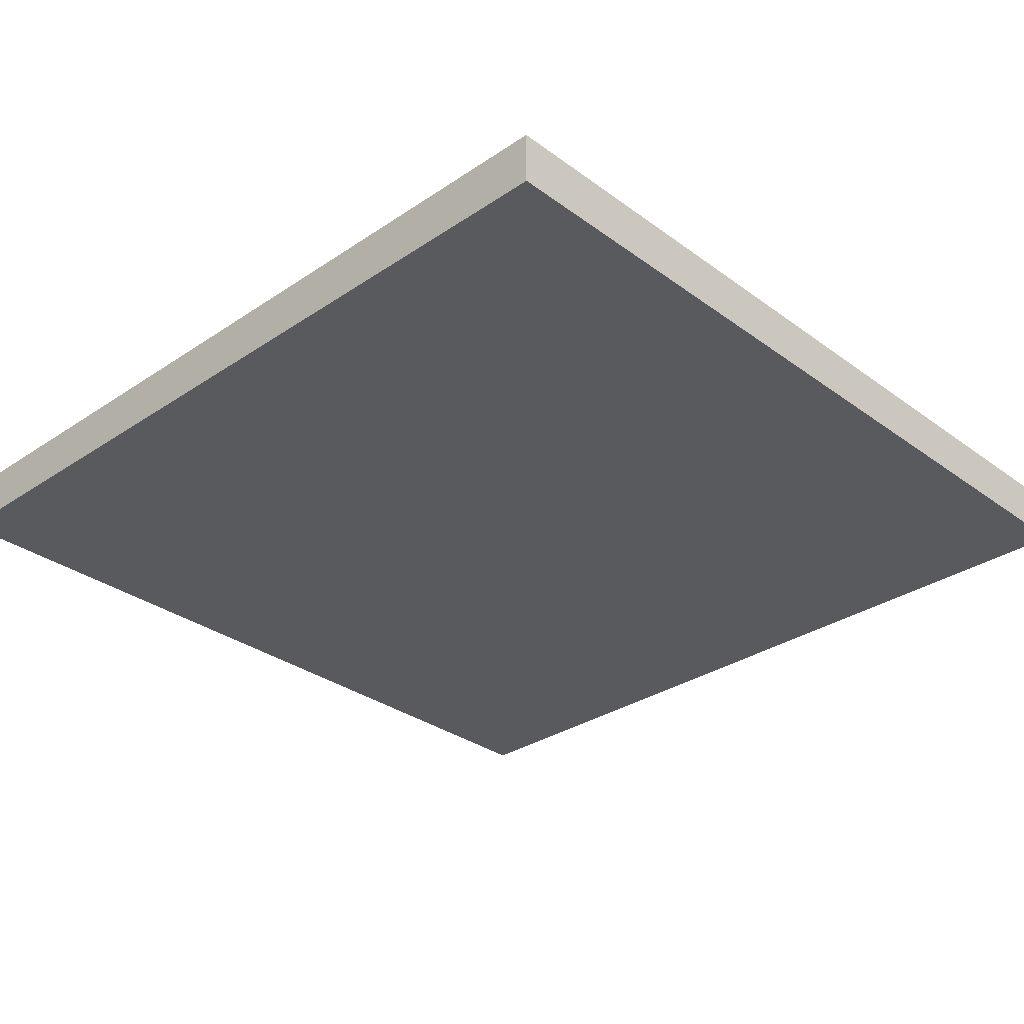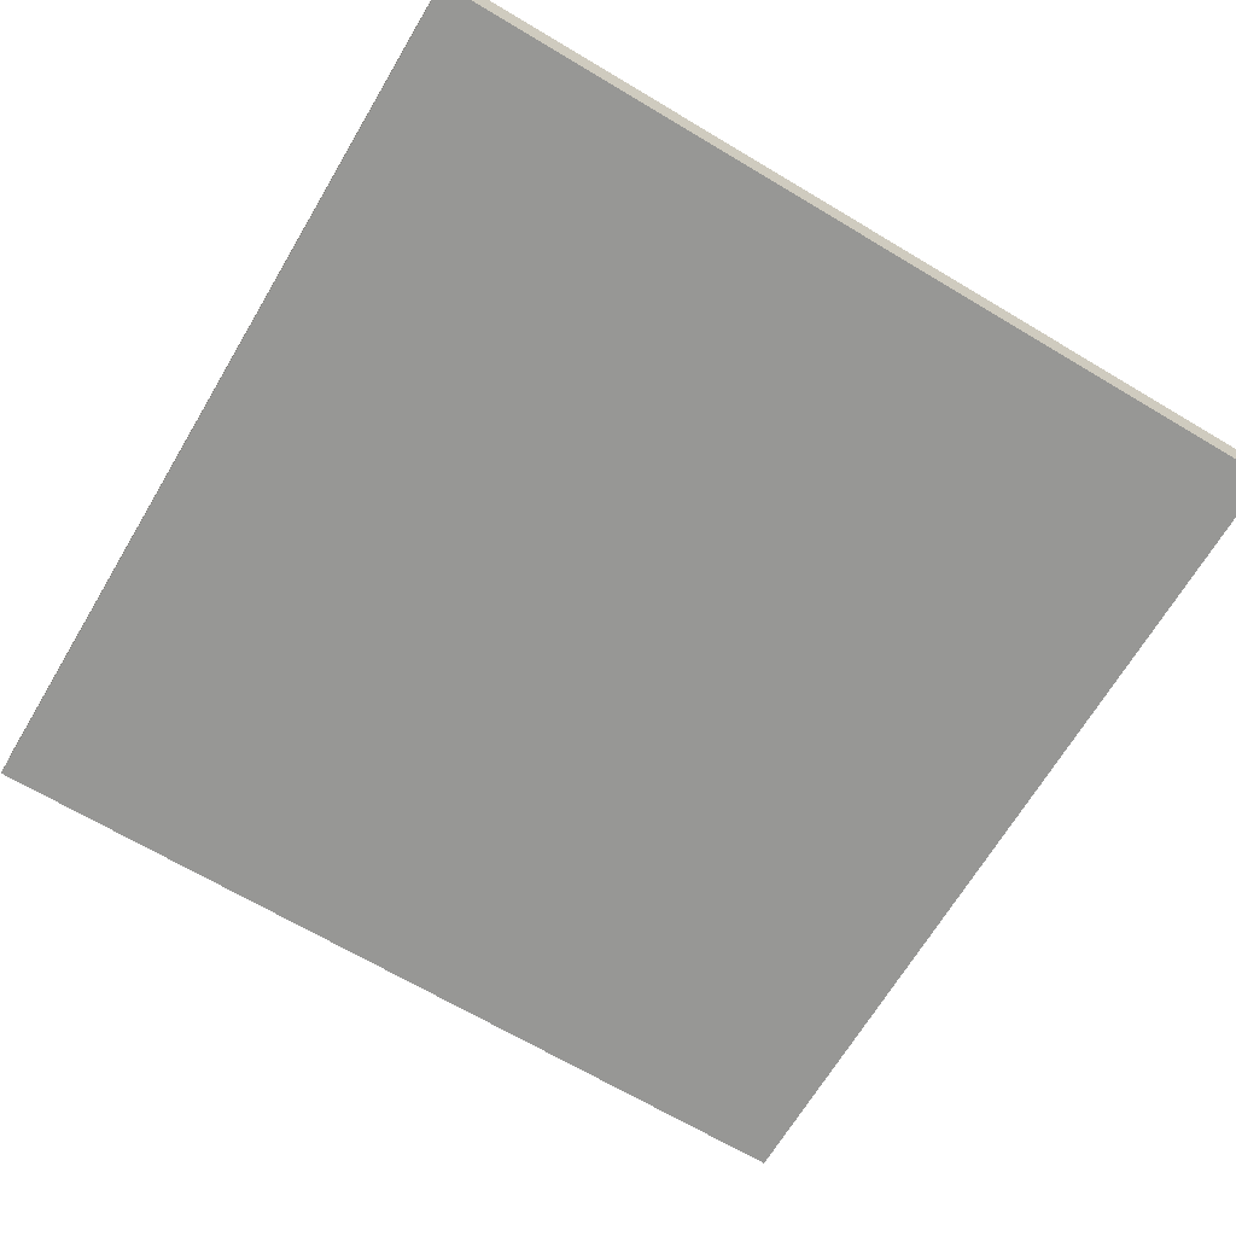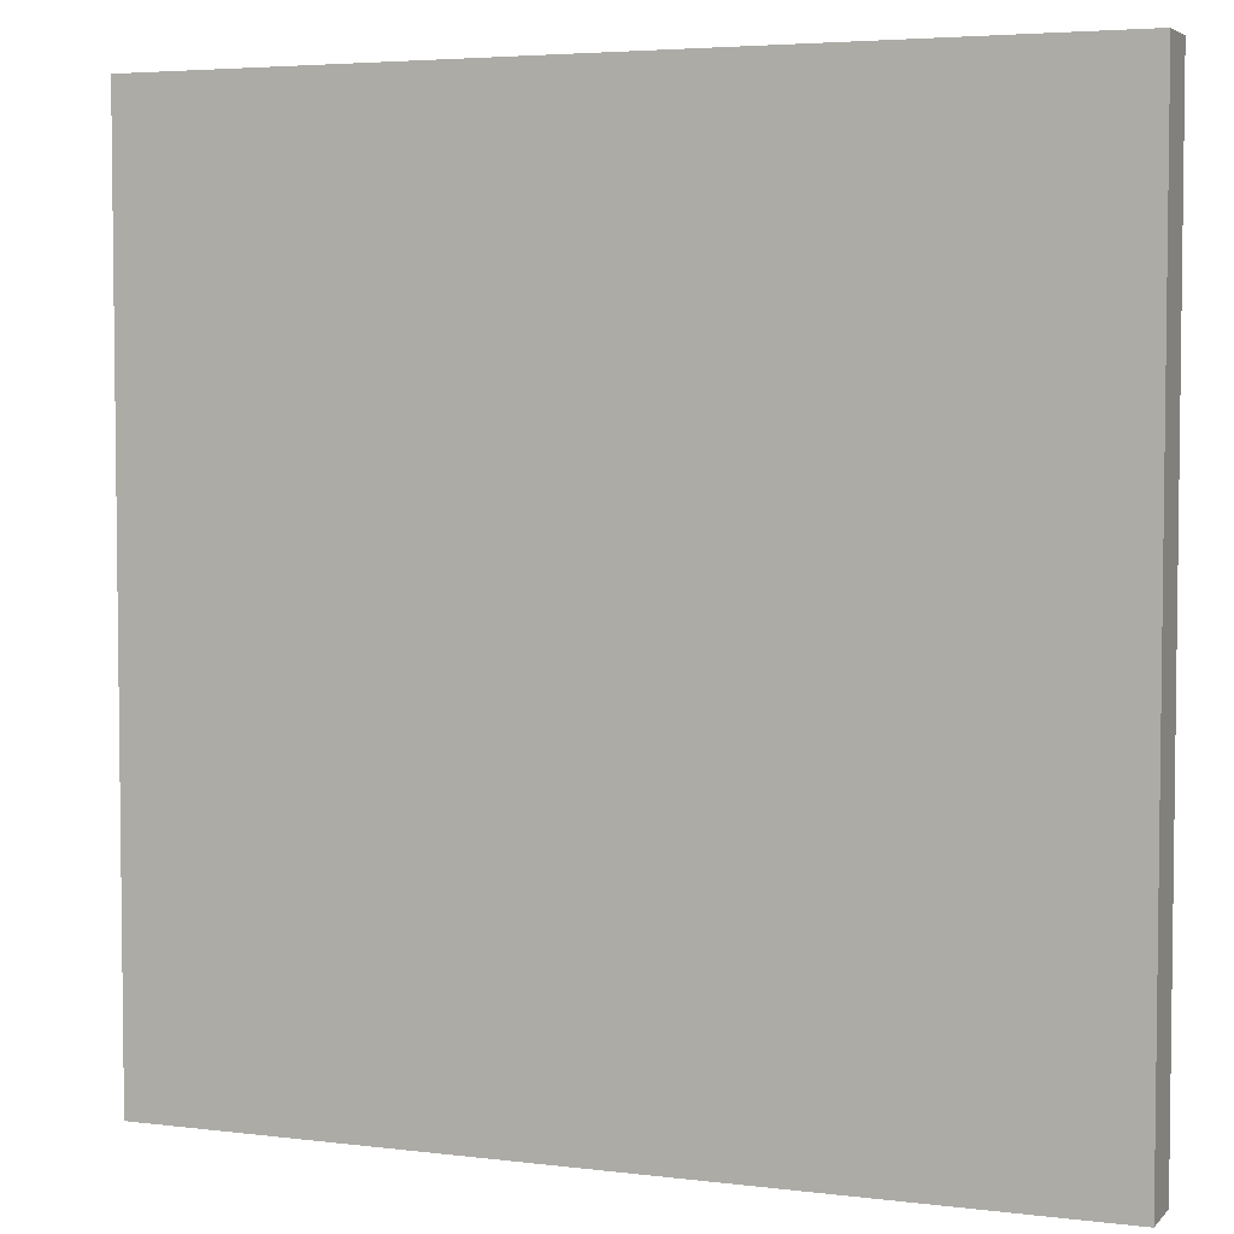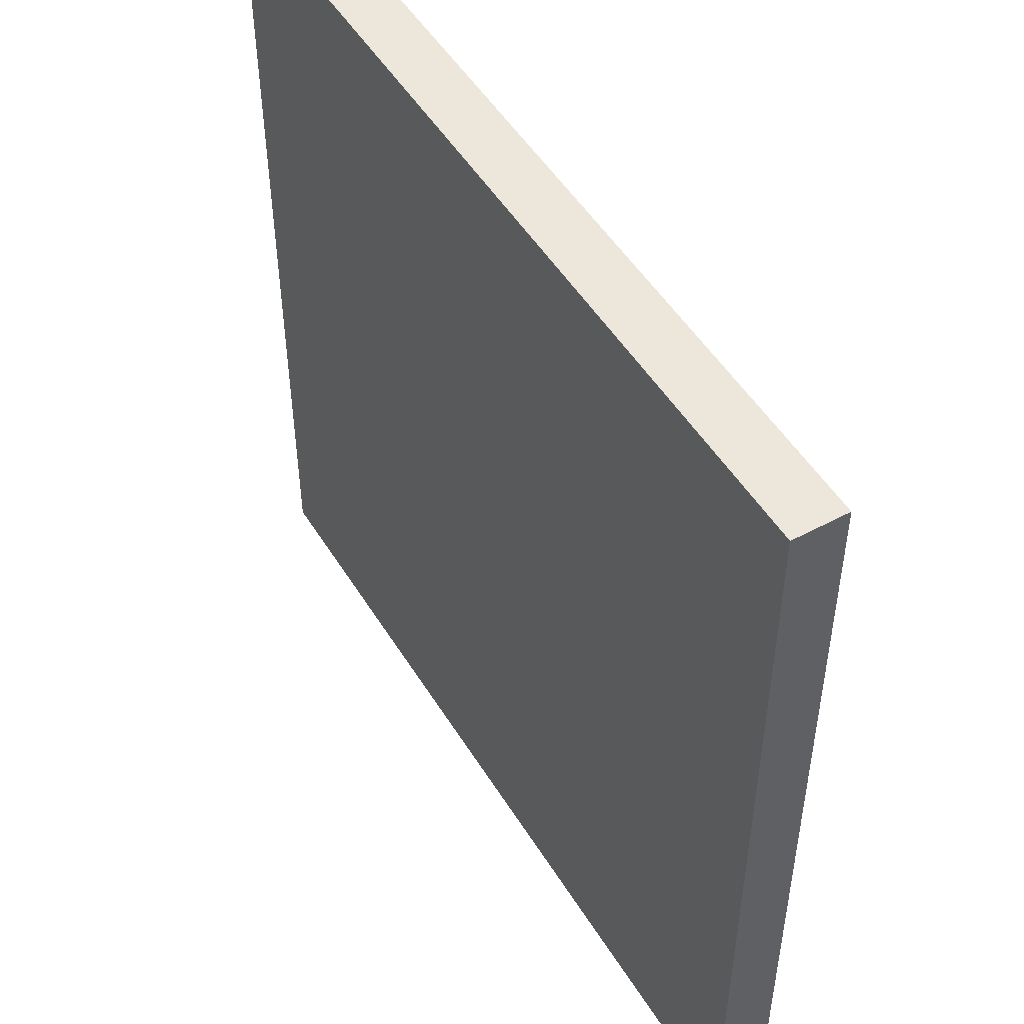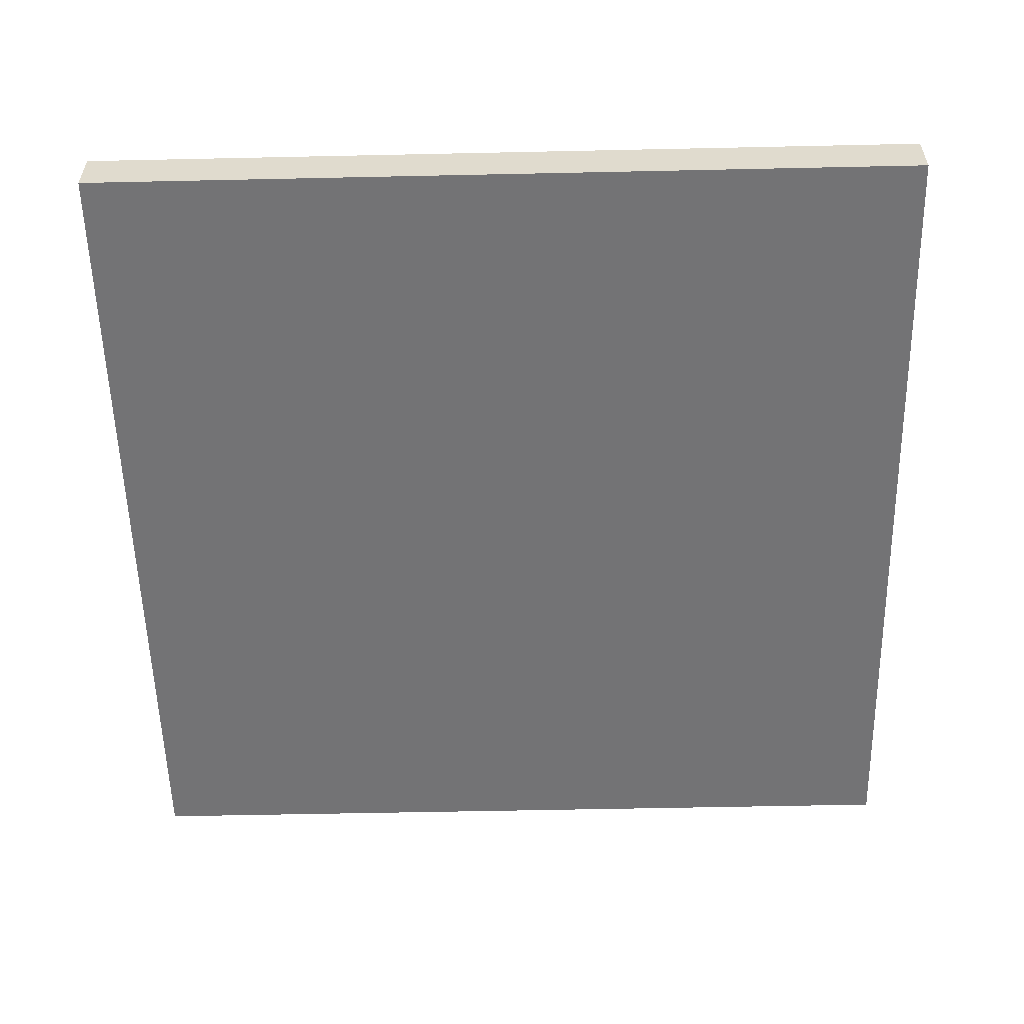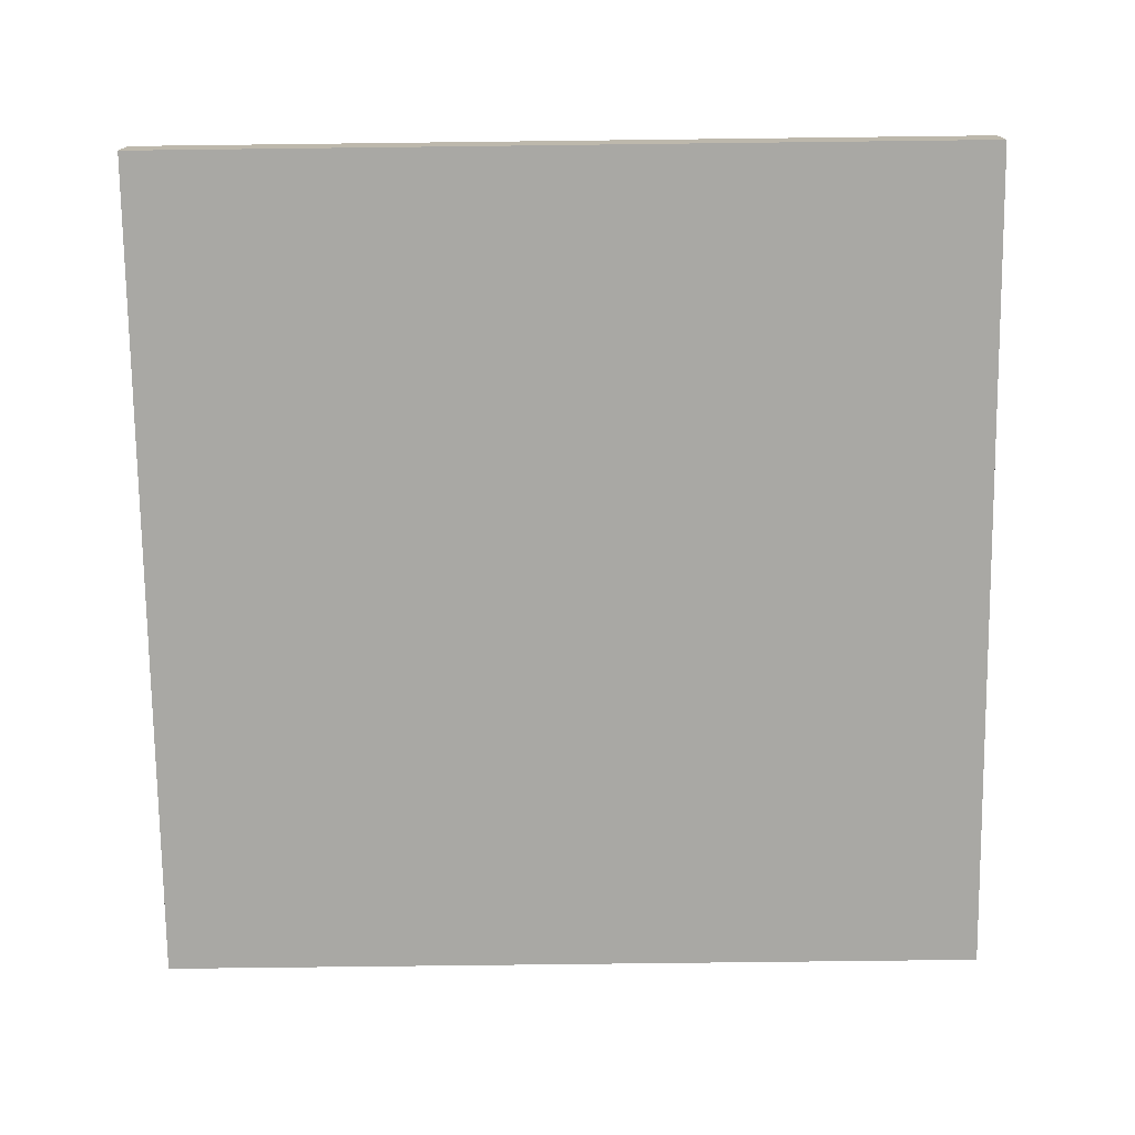
<metadata>
{"format":"obj","ext":"obj","renderer":"f3d","projection":"perspective","resolution":1024,"background":"white","views":[{"elev":-31.1,"azim":-136.2,"up":"+Y"},{"elev":-68.1,"azim":149.2,"up":"+Y"},{"elev":4.4,"azim":-158.2,"up":"+Z"},{"elev":50.3,"azim":59.4,"up":"+Z"},{"elev":-56.0,"azim":-178.7,"up":"+Y"},{"elev":-75.0,"azim":-179.3,"up":"+Y"}]}
</metadata>
<code>
o Cube
v 1 -0.06161 -1
v 1 -0.06161 1
v -1 -0.06161 1
v -1 -0.06161 -1
v 1 0.06161 -1
v 1 0.06161 1
v -1 0.06161 1
v -1 0.06161 -1
f 1 2 3 4
f 5 8 7 6
f 1 5 6 2
f 2 6 7 3
f 3 7 8 4
f 5 1 4 8

</code>
